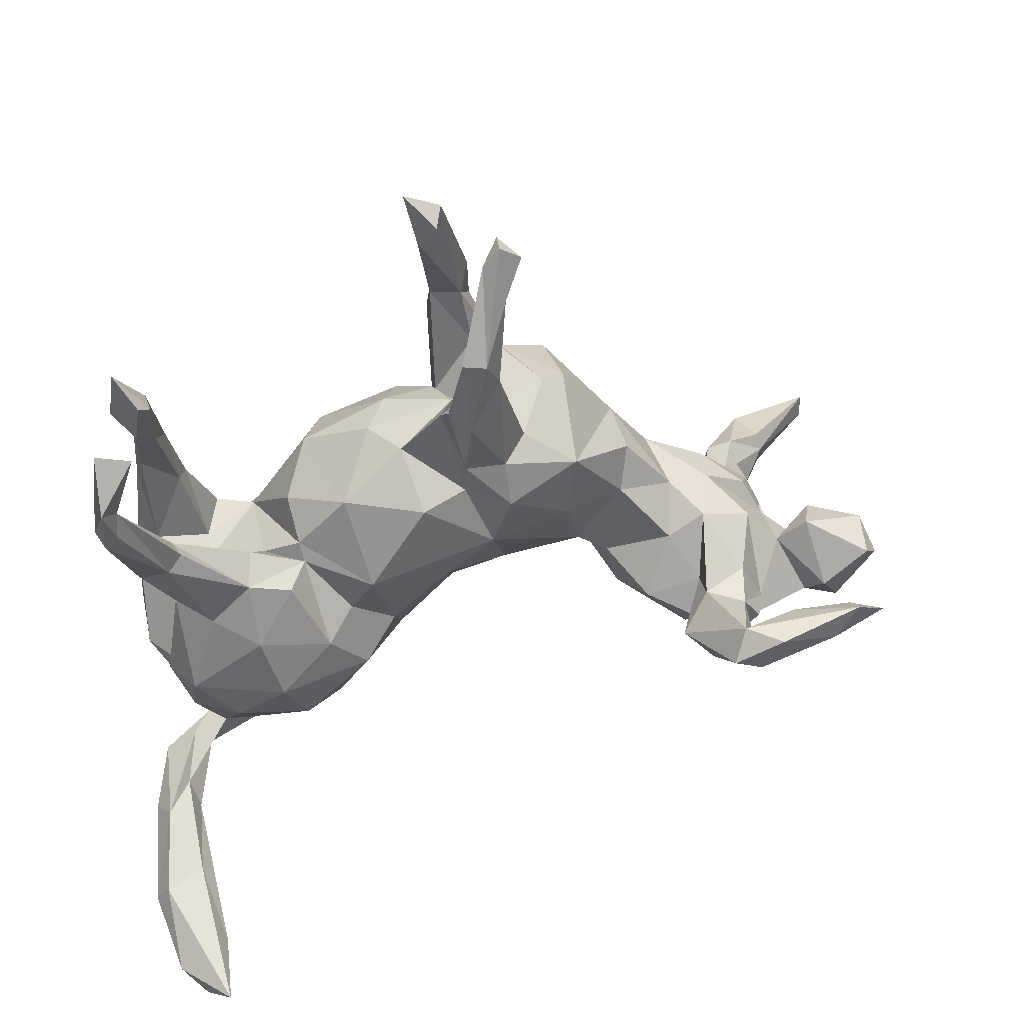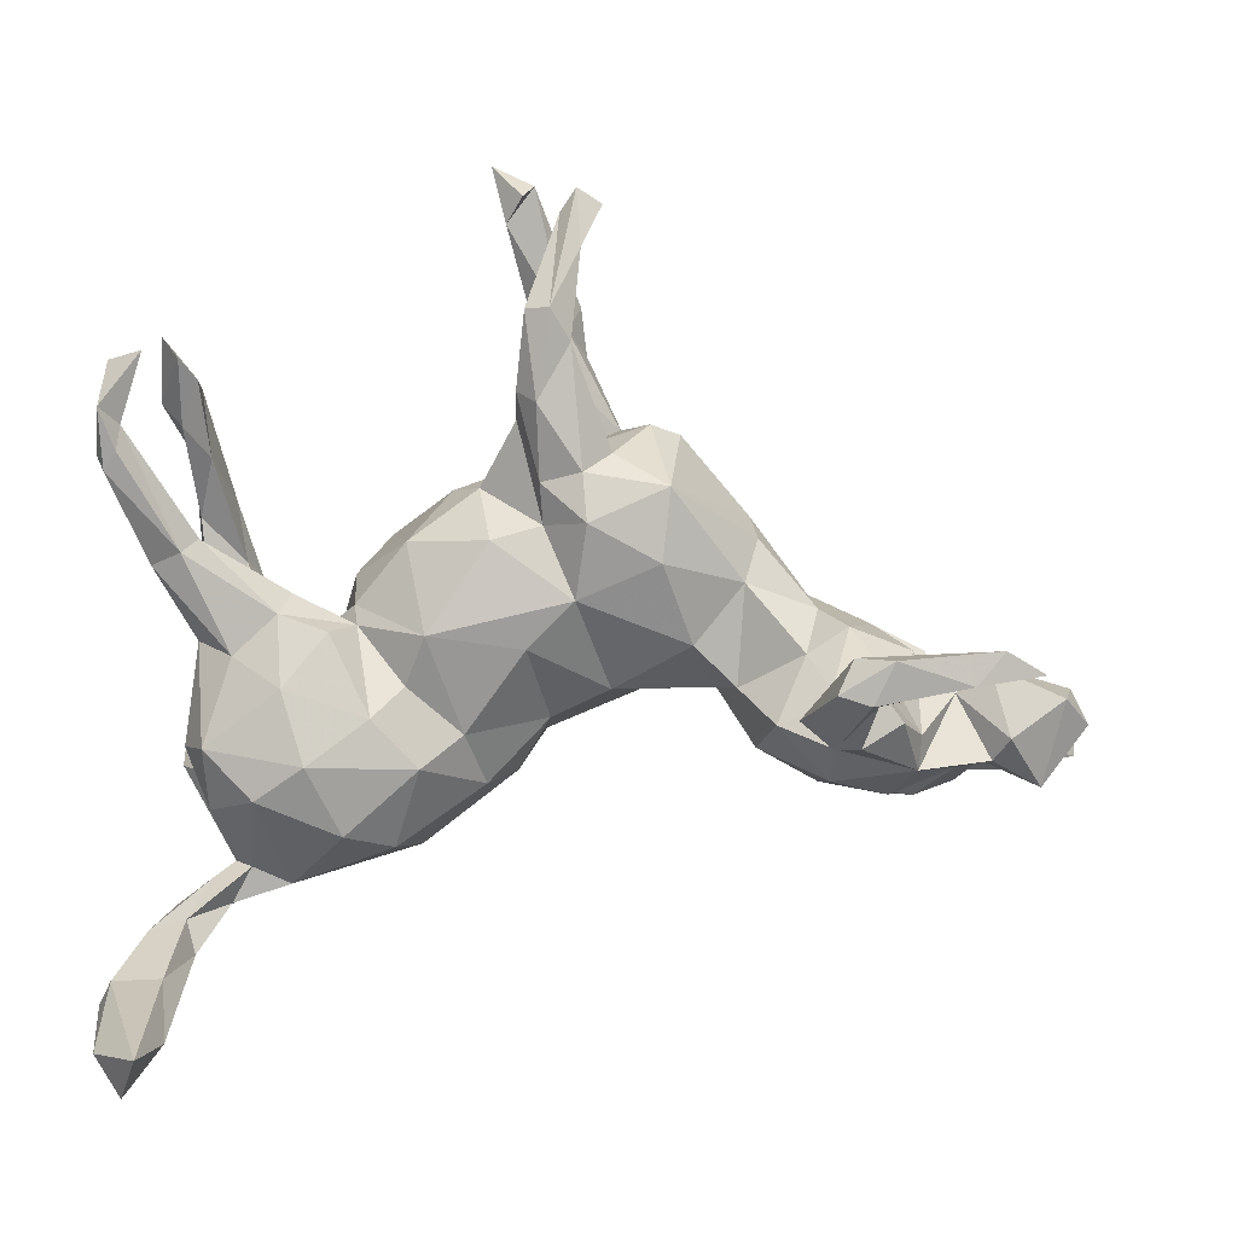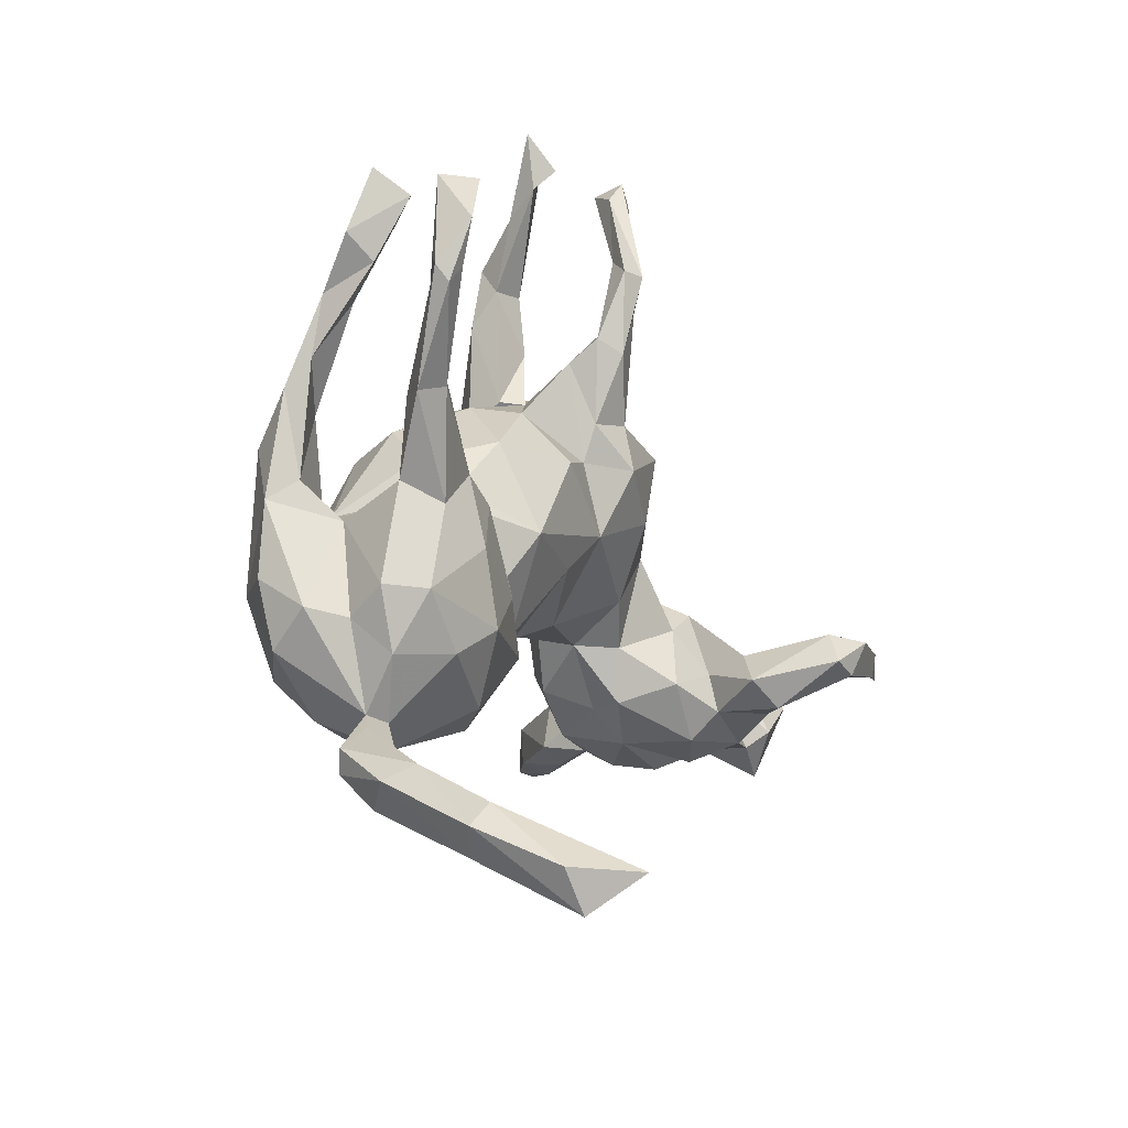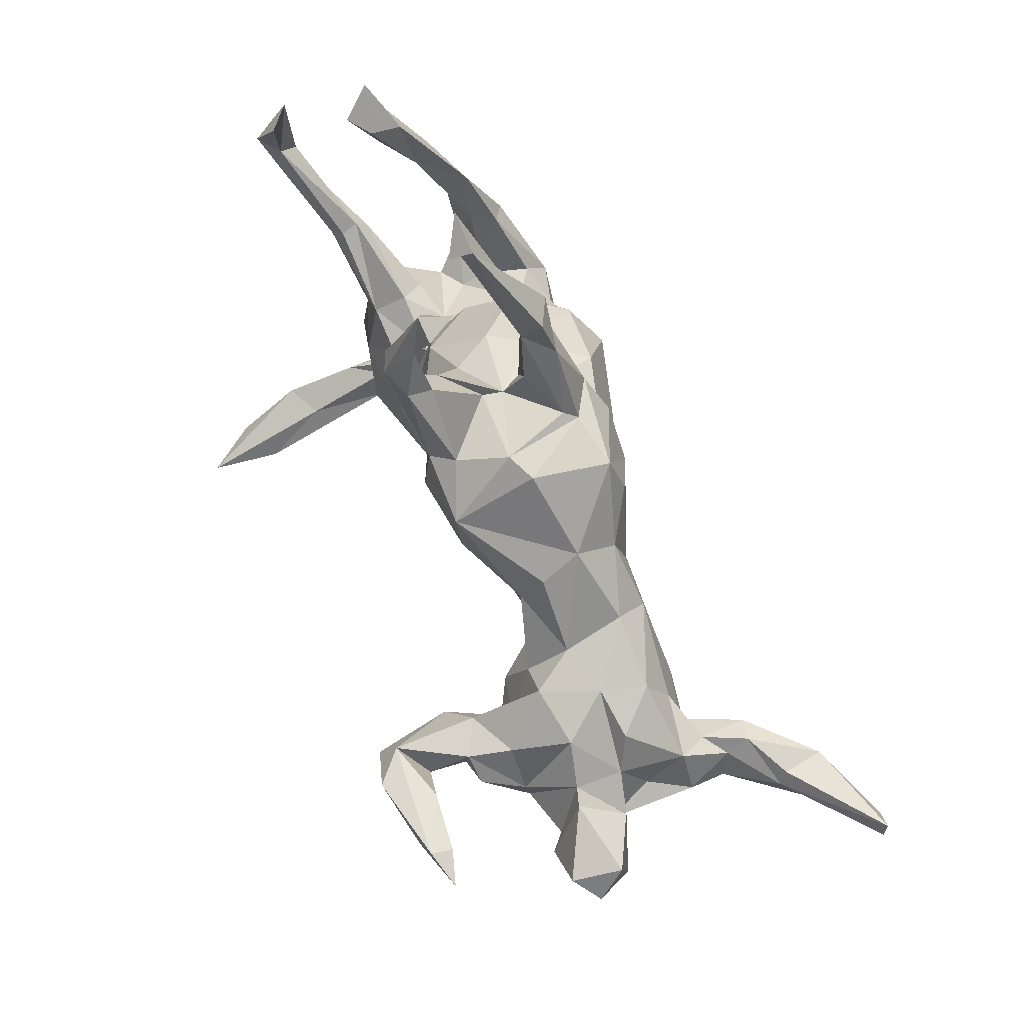
<metadata>
{"format":"obj","ext":"obj","renderer":"f3d","projection":"perspective","resolution":1024,"background":"white","views":[{"elev":35.6,"azim":161.1,"up":"+Y"},{"elev":-4.7,"azim":177.9,"up":"+Y"},{"elev":-15.5,"azim":113.1,"up":"+Y"},{"elev":61.4,"azim":-113.2,"up":"+Y"}]}
</metadata>
<code>
v 0.5019 -0.5732 -0.3013
v 0.4784 -0.5234 -0.3706
v 0.5044 -0.4986 -0.1596
v 0.537 -0.5202 -0.2912
v 0.5128 -0.4012 -0.04587
v 0.5309 -0.4391 -0.1965
v 0.4566 -0.5108 -0.2621
v 0.547 -0.4683 -0.1777
v 0.4703 -0.4374 -0.1698
v 0.4714 -0.4277 -0.01696
v 0.4439 -0.4126 -0.05171
v 0.4996 -0.3807 -0.08724
v 0.4048 -0.3479 0.02099
v 0.4571 -0.3674 -0.04064
v 0.4618 -0.3786 0.03593
v 0.4753 -0.3485 0.02948
v 0.3537 -0.3211 0.0462
v 0.3792 -0.3004 0.01328
v 0.4303 -0.3151 0.01583
v 0.3282 -0.3229 0.03022
v 0.4016 -0.2927 0.03304
v 0.2446 -0.2913 0.1346
v 0.3548 -0.2841 0.1297
v 0.3411 -0.2239 0.1988
v 0.4316 -0.2276 -0.01762
v 0.1596 -0.2698 0.1054
v 0.2034 -0.2163 0.2021
v 0.3712 -0.2187 -0.07623
v 0.2573 -0.2633 -0.05387
v 0.4518 -0.2131 0.1391
v 0.1918 -0.2752 -0.00421
v 0.2554 -0.1831 0.218
v 0.3049 -0.1754 -0.1013
v 0.4703 -0.1223 0.1531
v 0.1178 -0.1928 0.1708
v 0.4375 -0.1506 -0.07129
v 0.3946 -0.1217 0.2131
v 0.443 -0.1778 0.03624
v 0.0734 -0.1915 0.03516
v 0.1596 -0.1768 -0.06561
v 0.03187 -0.1709 0.1009
v 0.4647 -0.1452 -0.01626
v 0.4777 -0.1672 0.08356
v 0.1032 -0.1304 -0.02865
v 0.2226 -0.1124 -0.08383
v 0.336 -0.07566 -0.0981
v -0.4416 -0.2083 -0.07994
v -0.00626 -0.1133 0.1347
v -0.4822 -0.2072 -0.008911
v 0.2218 -0.1227 0.2161
v -0.3636 -0.1925 -0.1131
v -0.4476 -0.202 0.04767
v -0.5436 -0.1864 0.03927
v -0.3587 -0.1894 -0.005206
v 0.4689 -0.01937 0.1478
v -0.2752 -0.1462 -0.03127
v -0.3609 -0.1683 0.09443
v 0.04981 -0.05584 0.2155
v -0.5282 -0.1726 -0.07759
v 0.4471 -0.009388 -0.0303
v -0.009335 -0.1049 0.0195
v -0.3078 -0.1438 0.02191
v -0.39 -0.156 -0.2247
v -0.492 -0.1656 0.114
v 0.1151 -0.126 0.2146
v -0.5032 -0.1522 0.1875
v -0.4702 -0.1791 -0.15
v -0.6467 -0.1667 0.2415
v 0.4425 0.0097 0.1126
v -0.5671 -0.1685 0.1869
v -0.2841 -0.1159 0.0931
v 0.4106 -0.04168 0.06572
v -0.5641 -0.1626 -0.05182
v 0.2106 0.01095 0.2154
v 0.2797 -0.03474 0.2118
v -0.3628 -0.1525 -0.156
v -0.6099 -0.1535 0.2708
v -0.6313 -0.1997 -0.1193
v 0.4003 -0.03174 -0.07176
v -0.6524 -0.1645 -0.06378
v 0.3664 -0.0327 0.08826
v 0.2772 -0.000439 -0.0752
v -0.5676 -0.1663 -0.1286
v -0.3524 -0.1577 -0.2532
v 0.294 0.007536 0.02517
v -0.474 -0.1071 0.1038
v -0.4437 -0.123 -0.2202
v -0.02405 -0.04232 0.1578
v 0.3613 -0.01098 0.1226
v -0.7605 -0.1449 0.3193
v -0.3459 -0.09656 -0.3497
v -0.4036 -0.1064 -0.2888
v -0.7296 -0.1422 0.3305
v -0.2504 -0.06952 -0.04365
v -0.5871 -0.1402 -0.1598
v -0.3969 -0.09695 0.1229
v -0.2274 -0.0645 0.01931
v -0.2946 -0.1212 -0.1161
v 0.2784 0.009393 0.1559
v -0.5712 -0.1468 0.1358
v -0.4742 -0.1349 -0.1589
v -0.3732 -0.09196 -0.1386
v 0.1791 -0.06927 -0.0571
v -0.632 -0.1167 0.2028
v -0.3355 -0.02874 -0.09582
v 0.1533 -0.007052 -0.09383
v -0.576 -0.1368 0.07951
v 0.3618 0.02006 0.00855
v 0.2467 0.04002 -0.01469
v -0.5807 -0.1202 -0.0361
v -0.3877 -0.1103 -0.3562
v -0.6141 -0.09607 0.2764
v -0.3124 -0.1208 -0.2278
v 0.5033 0.08347 -0.0812
v -0.2258 -0.04481 0.07634
v -0.7611 -0.1082 0.3208
v -0.691 -0.1205 -0.1281
v -0.5242 -0.08068 0.186
v -0.5601 -0.09517 0.1441
v 0.3301 0.005435 0.1898
v -0.5453 -0.07439 0.07438
v -0.4606 -0.05764 -0.3012
v -0.4129 -0.08267 -0.2284
v -0.3596 -0.07193 -0.1989
v 0.2429 0.0123 -0.02752
v -0.02357 0.06374 0.1862
v -0.6253 -0.09215 0.213
v -0.08833 -0.06937 -0.00773
v 0.342 0.02228 -0.07712
v 0.3268 0.05333 -0.0313
v -0.4891 -0.08787 -0.3094
v -0.5254 -0.08149 0.1165
v -0.5601 -0.06846 0.176
v -0.5303 -0.07663 -0.02424
v -0.5419 -0.1296 0.01723
v 0.4283 0.06296 0.1829
v -0.476 -0.0243 -0.08561
v -0.6765 -0.07239 -0.08918
v 0.1121 0.07198 0.2278
v -0.6007 -0.06159 -0.04846
v 0.1294 -0.01783 0.2389
v -0.5263 -0.07876 -0.09631
v 0.02362 -0.02332 -0.07767
v -0.4142 -0.05611 -0.3714
v 0.3436 -0.03473 0.2304
v -0.3263 -0.08168 0.1254
v -0.4538 -0.04841 0.09015
v 0.2477 0.08663 0.04389
v -0.369 -0.04978 -0.3293
v -0.2462 0.03129 0.1094
v -0.6026 -0.07026 -0.3285
v -0.1921 -0.01657 -0.06703
v -0.1494 0.08346 -0.1259
v -0.1312 -0.06278 0.09261
v -0.5514 -0.05819 -0.3118
v 0.1793 0.1199 -0.04365
v 0.461 0.1291 0.1291
v -0.4354 -0.06684 -0.1657
v -0.6575 -0.08917 -0.1618
v -0.5682 -0.04302 -0.1127
v 0.4589 0.1658 0.09179
v -0.5006 -0.01827 -0.006177
v -0.5124 -0.08599 -0.3508
v -0.4498 0.009771 0.05134
v -0.55 -0.04215 -0.3461
v 0.4414 0.1173 -0.09068
v 0.155 0.1262 0.1864
v 0.4551 0.0977 -0.04308
v -0.03897 0.0378 -0.1011
v 0.4635 0.09811 -0.1021
v -0.3901 0.006161 -0.1017
v -0.079 0.0775 0.1564
v 0.3987 0.1088 0.1173
v -0.1352 0.1334 0.1532
v -0.1107 -0.000434 0.136
v 0.3819 0.09623 0.1566
v -0.4303 0.01599 -0.01735
v -0.2584 0.06468 -0.07491
v -0.3489 0.06242 0.04989
v 0.4134 0.1918 0.1192
v 0.2016 0.1459 0.106
v -0.3563 0.03447 -0.04016
v 0.4491 0.1223 -0.06448
v 0.5396 0.2199 -0.1586
v 0.07058 0.1154 -0.1021
v -0.3285 0.03002 0.1007
v -0.278 0.1254 -0.04689
v 0.5505 0.2347 -0.122
v 0.5559 0.1957 -0.1483
v 0.567 0.2181 -0.1342
v 0.002425 0.1359 -0.09248
v 0.5353 0.2548 -0.1515
v -0.07967 0.2024 0.1481
v -0.04151 0.167 0.1464
v 0.1192 0.1969 0.02786
v 0.007313 0.1888 -0.1132
v 0.03318 0.1698 0.1694
v -0.1981 0.1725 0.1216
v -0.2713 0.1617 0.0116
v -0.05255 0.1328 -0.1466
v 0.07762 0.2103 0.07939
v -0.1593 0.1814 -0.1384
v 0.08486 0.1912 -0.03413
v 0.4751 0.2748 -0.002944
v -0.2626 0.1252 0.07833
v -0.002286 0.2118 0.08763
v 0.4408 0.2392 0.04272
v 0.5057 0.3089 0.02139
v 0.5608 0.2728 -0.1804
v 0.4677 0.2466 0.07299
v -0.1785 0.2644 -0.02198
v 0.008003 0.2412 0.03484
v -0.189 0.2434 0.09827
v -0.04726 0.1994 -0.1353
v -0.08639 0.2282 -0.1068
v 0.01226 0.2849 -0.1569
v 0.476 0.3566 -0.05451
v -0.008795 0.2378 0.002552
v -0.04547 0.256 0.1205
v 0.452 0.328 0.02383
v -0.1377 0.2752 -0.04228
v -0.1117 0.2695 0.08105
v 0.5021 0.3923 -0.01266
v 0.5079 0.3473 -0.1656
v 0.4534 0.3338 -0.02404
v -0.05805 0.3827 0.06702
v 0.555 0.3408 -0.1304
v 0.002215 0.2306 -0.02702
v 0.03698 0.2735 -0.08548
v -0.02189 0.3385 -0.115
v -0.04706 0.3276 0.02005
v -0.1027 0.2821 0.06027
v 0.00498 0.3638 0.08059
v 0.02753 0.403 -0.1663
v 0.03787 0.3037 -0.129
v -0.004278 0.403 -0.1811
v -0.03113 0.411 0.02226
v -0.03179 0.3628 -0.1569
v -0.00579 0.4509 0.07066
v -0.04427 0.4871 -0.1475
v 0.02693 0.5095 0.01167
v -0.0495 0.4456 0.04769
v 0.01155 0.4091 0.03953
v -0.003 0.4315 -0.1364
v 0.05132 0.5399 -0.03639
v -0.01742 0.5363 -0.1255
v 0.0298 0.5721 -0.06174
v 0.07058 0.6179 -0.03515
v -0.05048 0.5586 -0.08881
v -0.03881 0.5673 -0.1366
v -0.07255 0.5458 -0.1331
v 0.01392 0.5922 -0.03241
f 159 117 138
f 80 138 117
f 160 159 138
f 78 117 159
f 58 65 141
f 50 141 65
f 139 58 141
f 48 65 58
f 74 139 141
f 126 58 139
f 197 126 139
f 88 58 126
f 48 58 88
f 175 88 126
f 167 197 139
f 194 126 197
f 194 172 126
f 175 126 172
f 193 172 194
f 206 194 197
f 154 88 175
f 174 175 172
f 193 174 172
f 213 174 193
f 219 193 194
f 219 213 193
f 198 174 213
f 150 175 174
f 205 198 213
f 150 174 198
f 154 150 115
f 146 115 150
f 97 154 115
f 175 150 154
f 205 150 198
f 186 150 205
f 199 205 213
f 211 199 213
f 179 205 199
f 97 115 71
f 146 71 115
f 62 97 71
f 57 71 146
f 186 146 150
f 96 146 186
f 179 186 205
f 164 186 179
f 62 71 57
f 54 62 57
f 57 52 54
f 49 54 52
f 64 52 57
f 53 49 52
f 59 54 49
f 177 164 179
f 147 186 164
f 162 164 177
f 182 177 179
f 121 164 162
f 134 162 177
f 64 53 52
f 59 49 53
f 162 134 121
f 135 121 134
f 73 59 53
f 107 73 53
f 83 59 73
f 100 107 53
f 135 73 107
f 210 157 161
f 69 161 157
f 204 210 161
f 180 157 210
f 207 161 173
f 69 173 161
f 180 207 173
f 204 161 207
f 5 15 10
f 13 10 15
f 3 5 10
f 16 15 5
f 55 69 157
f 55 34 43
f 30 43 34
f 72 55 43
f 37 34 55
f 165 144 163
f 111 163 144
f 151 165 163
f 149 144 165
f 91 111 144
f 131 163 111
f 84 111 91
f 149 91 144
f 113 91 149
f 113 84 91
f 92 111 84
f 250 236 240
f 238 240 236
f 251 250 240
f 246 236 250
f 246 234 236
f 216 236 234
f 244 234 246
f 235 234 244
f 249 244 246
f 230 235 244
f 216 234 235
f 238 236 216
f 196 216 235
f 214 238 216
f 125 82 45
f 46 45 82
f 103 125 45
f 129 82 125
f 33 45 46
f 129 46 82
f 40 45 33
f 36 33 46
f 29 40 33
f 103 45 40
f 28 29 33
f 31 40 29
f 20 29 28
f 36 28 33
f 129 125 130
f 85 130 125
f 183 129 130
f 79 46 129
f 36 46 79
f 170 79 129
f 183 130 168
f 108 168 130
f 190 183 168
f 60 168 108
f 85 108 130
f 25 36 42
f 60 42 36
f 38 25 42
f 28 36 25
f 18 28 25
f 20 28 18
f 21 18 25
f 19 18 21
f 38 21 25
f 19 14 18
f 13 18 14
f 12 14 19
f 227 224 192
f 209 192 224
f 188 227 192
f 209 224 227
f 183 188 192
f 190 227 188
f 183 190 188
f 209 227 190
f 166 183 192
f 190 114 189
f 170 189 114
f 209 190 189
f 168 114 190
f 9 2 7
f 1 7 2
f 11 9 7
f 6 2 9
f 4 2 6
f 12 6 9
f 8 4 6
f 1 2 4
f 1 4 8
f 12 8 6
f 3 1 8
f 184 192 209
f 189 184 209
f 170 192 184
f 170 184 189
f 3 7 1
f 250 249 246
f 251 249 250
f 244 238 230
f 215 230 238
f 240 238 244
f 244 249 251
f 191 169 200
f 153 200 169
f 196 191 200
f 185 169 191
f 214 196 200
f 229 191 196
f 202 214 200
f 216 196 214
f 153 202 200
f 215 214 202
f 221 215 202
f 238 214 215
f 228 230 215
f 244 251 240
f 152 153 169
f 178 202 153
f 113 76 84
f 63 84 76
f 102 76 113
f 63 92 84
f 123 92 63
f 131 111 92
f 124 113 149
f 102 113 124
f 123 124 149
f 149 92 123
f 122 92 149
f 158 124 123
f 122 131 92
f 155 163 131
f 155 131 122
f 165 122 149
f 151 163 155
f 165 155 122
f 151 155 165
f 229 235 230
f 196 235 229
f 228 229 230
f 218 229 228
f 203 191 229
f 106 169 185
f 203 185 191
f 143 169 106
f 156 106 185
f 44 143 106
f 128 169 143
f 61 143 44
f 103 44 106
f 156 185 203
f 195 156 203
f 109 106 156
f 40 44 103
f 125 103 106
f 39 44 40
f 61 44 39
f 31 39 40
f 26 39 31
f 20 31 29
f 11 3 10
f 8 5 3
f 13 11 10
f 7 3 11
f 129 183 166
f 170 166 192
f 129 166 170
f 60 114 168
f 170 114 79
f 60 79 114
f 36 79 60
f 223 217 225
f 204 225 217
f 220 223 225
f 208 217 223
f 14 9 11
f 14 12 9
f 5 8 12
f 159 95 78
f 83 78 95
f 160 95 159
f 80 117 78
f 160 138 140
f 80 140 138
f 142 160 140
f 41 61 39
f 128 143 61
f 218 203 229
f 195 203 218
f 221 218 228
f 215 221 228
f 232 218 221
f 48 128 61
f 152 169 128
f 97 152 128
f 178 153 152
f 211 221 202
f 199 211 202
f 222 221 211
f 94 178 152
f 187 202 178
f 182 187 178
f 199 202 187
f 98 76 102
f 76 67 63
f 87 63 67
f 51 67 76
f 87 123 63
f 101 123 87
f 171 102 124
f 105 102 171
f 158 171 124
f 101 158 123
f 101 87 67
f 142 95 160
f 95 142 83
f 67 83 142
f 73 78 83
f 67 59 83
f 80 78 73
f 134 137 142
f 101 142 137
f 110 134 142
f 177 137 134
f 158 101 137
f 67 142 101
f 47 59 67
f 51 47 67
f 54 59 47
f 171 137 177
f 51 54 47
f 171 177 182
f 199 182 179
f 105 171 182
f 158 137 171
f 56 62 54
f 199 187 182
f 105 182 178
f 51 56 54
f 97 62 56
f 97 56 94
f 98 94 56
f 152 97 94
f 248 241 245
f 243 245 241
f 247 248 245
f 252 241 248
f 239 241 252
f 247 252 248
f 247 245 252
f 237 252 245
f 239 243 241
f 237 245 243
f 242 252 237
f 231 237 243
f 201 195 218
f 181 195 201
f 206 201 218
f 20 26 31
f 41 39 26
f 195 181 156
f 148 156 181
f 109 156 148
f 99 148 181
f 22 26 20
f 17 22 20
f 27 26 22
f 109 148 99
f 167 99 181
f 85 109 99
f 23 22 17
f 13 17 20
f 21 23 17
f 24 22 23
f 125 109 85
f 81 85 99
f 72 85 81
f 89 81 99
f 69 81 89
f 120 89 99
f 180 173 176
f 89 176 173
f 136 180 176
f 69 89 173
f 120 176 89
f 72 81 69
f 37 30 34
f 24 30 37
f 23 30 24
f 32 24 37
f 21 30 23
f 136 157 180
f 220 180 210
f 145 136 176
f 55 157 136
f 37 136 145
f 120 145 176
f 72 69 55
f 37 55 136
f 21 43 30
f 11 13 14
f 20 18 13
f 17 13 15
f 225 204 207
f 180 220 207
f 225 207 220
f 208 220 210
f 38 43 21
f 72 43 38
f 42 72 38
f 16 17 15
f 21 17 16
f 19 21 16
f 12 19 16
f 108 85 72
f 60 108 72
f 106 109 125
f 42 60 72
f 5 12 16
f 208 223 220
f 204 217 208
f 204 208 210
f 222 211 213
f 128 154 97
f 219 222 213
f 48 88 154
f 232 222 226
f 219 226 222
f 237 232 226
f 221 222 232
f 233 226 219
f 206 219 194
f 233 219 206
f 128 48 154
f 239 226 233
f 212 233 206
f 201 206 197
f 35 65 48
f 41 35 48
f 50 65 35
f 61 41 48
f 26 35 41
f 27 35 26
f 197 167 201
f 181 201 167
f 74 167 139
f 50 35 27
f 99 167 74
f 50 74 141
f 32 50 27
f 24 32 27
f 145 50 32
f 75 74 50
f 145 75 50
f 99 74 75
f 120 75 145
f 37 145 32
f 252 242 239
f 226 239 242
f 239 233 243
f 212 243 233
f 212 231 243
f 232 237 231
f 133 132 119
f 121 119 132
f 104 133 119
f 118 132 133
f 107 119 121
f 147 121 132
f 86 132 118
f 112 118 133
f 100 104 119
f 127 133 104
f 66 77 70
f 68 70 77
f 64 66 70
f 112 77 66
f 100 70 68
f 93 68 77
f 104 100 68
f 64 70 100
f 118 112 66
f 93 77 112
f 107 100 119
f 86 118 66
f 133 127 112
f 116 112 127
f 116 127 104
f 90 104 68
f 90 68 93
f 116 104 90
f 93 116 90
f 93 112 116
f 218 212 206
f 231 212 218
f 24 27 22
f 120 99 75
f 98 51 76
f 105 98 102
f 94 98 105
f 98 56 51
f 94 105 178
f 242 237 226
f 218 232 231
f 135 107 121
f 53 64 100
f 86 66 64
f 96 86 64
f 73 135 134
f 110 73 134
f 110 80 73
f 140 80 110
f 142 140 110
f 96 57 146
f 64 57 96
f 147 96 186
f 86 96 147
f 132 86 147
f 164 121 147

</code>
